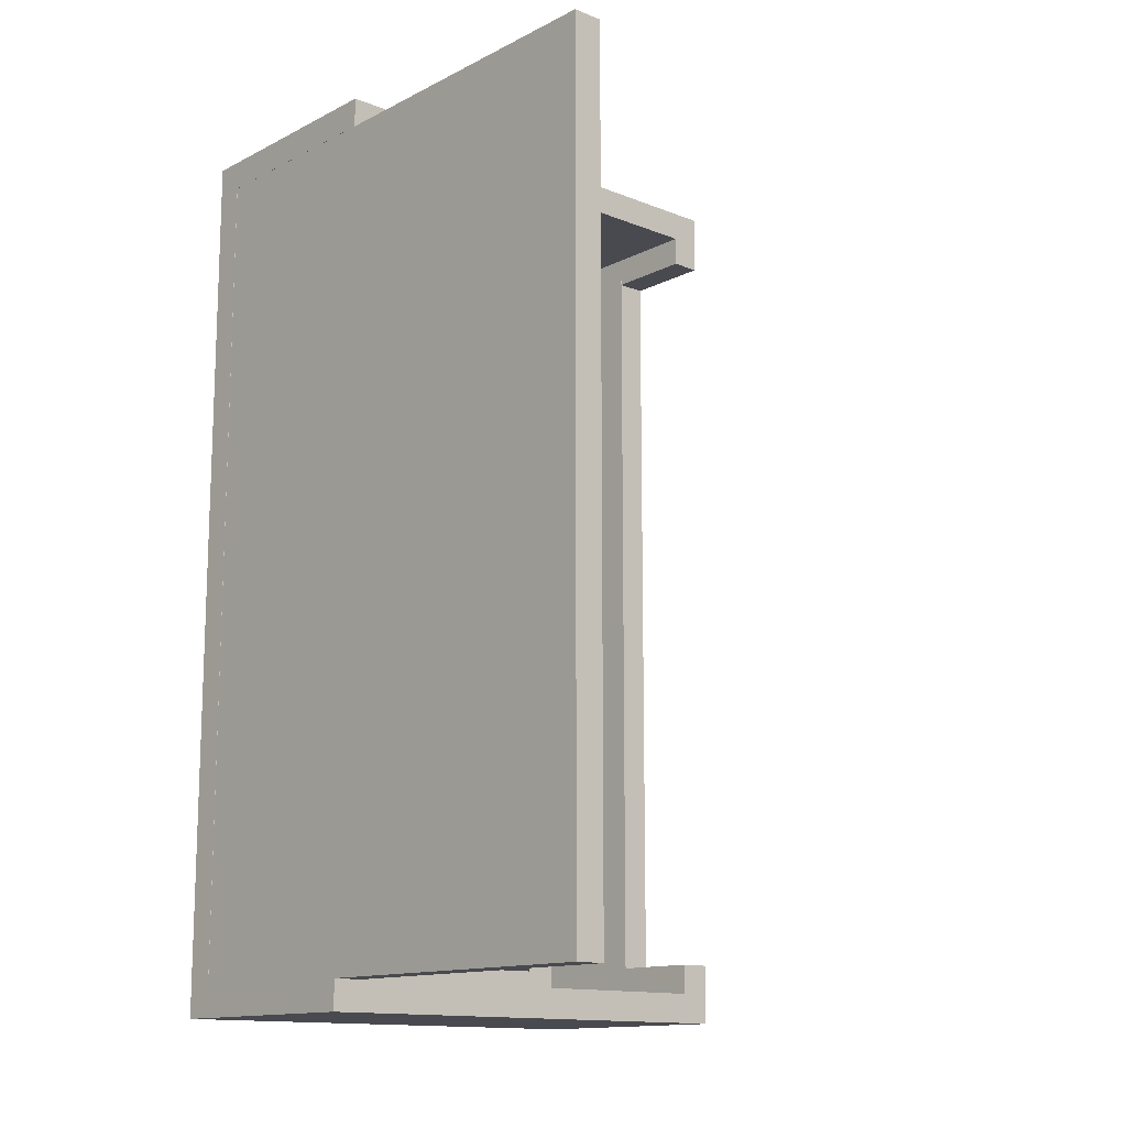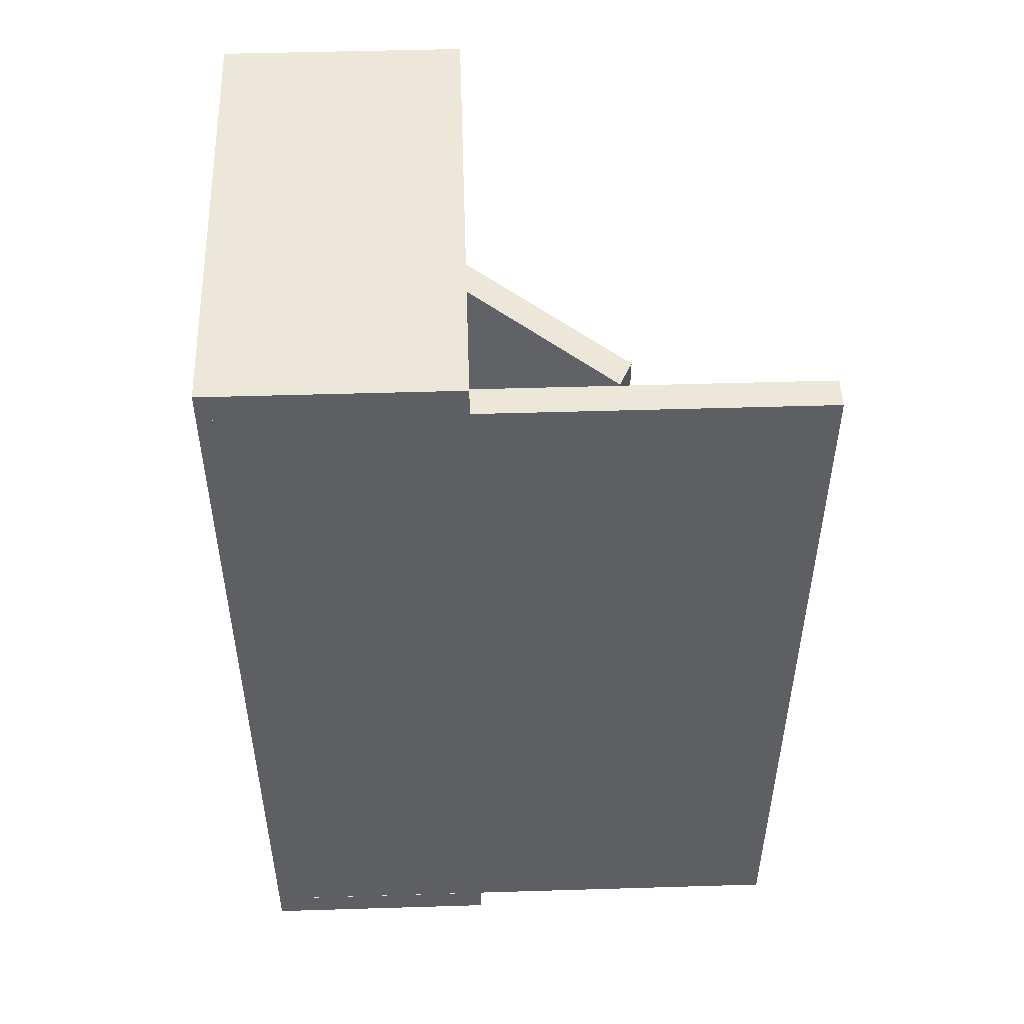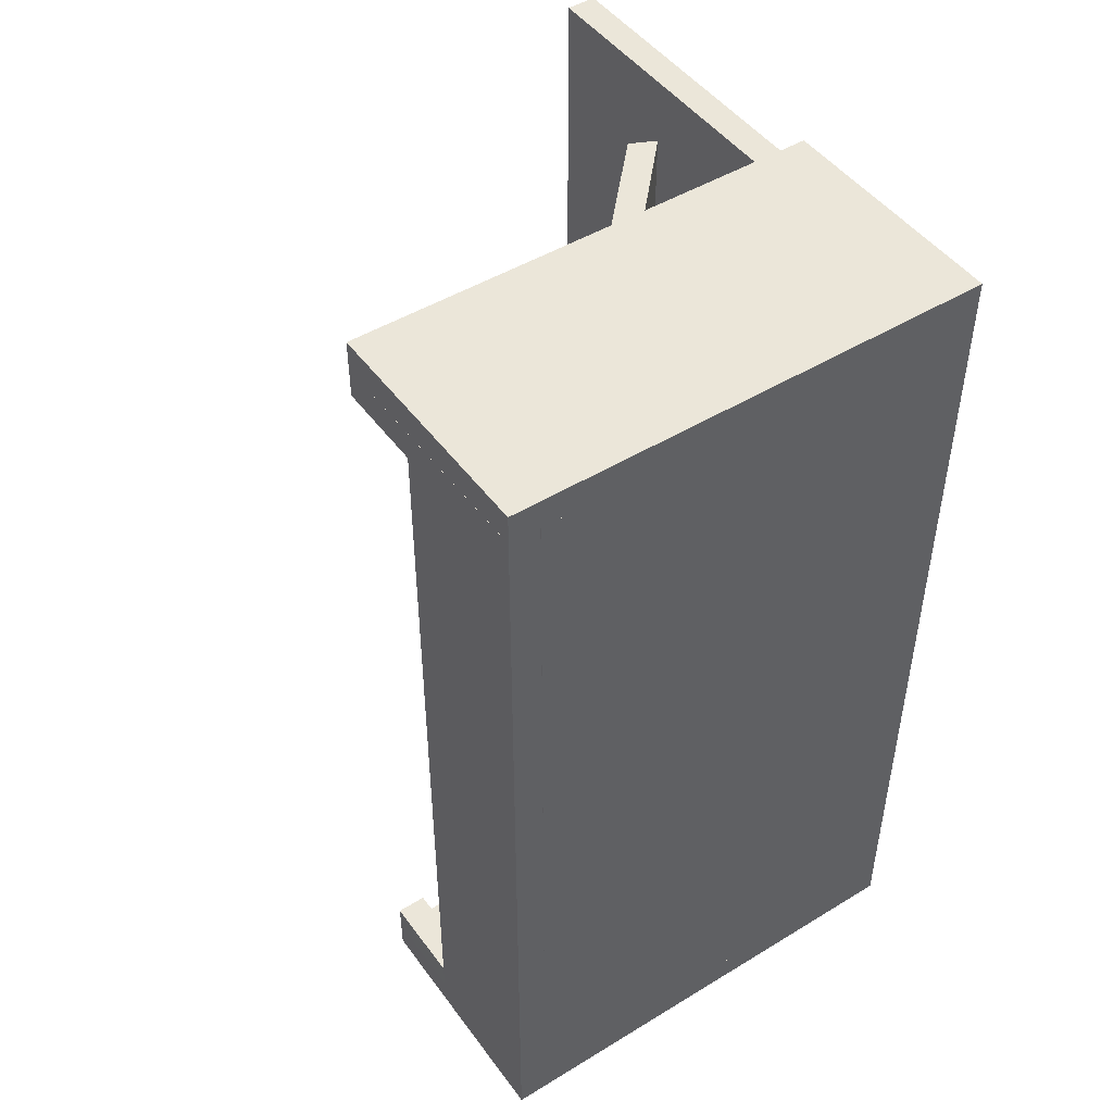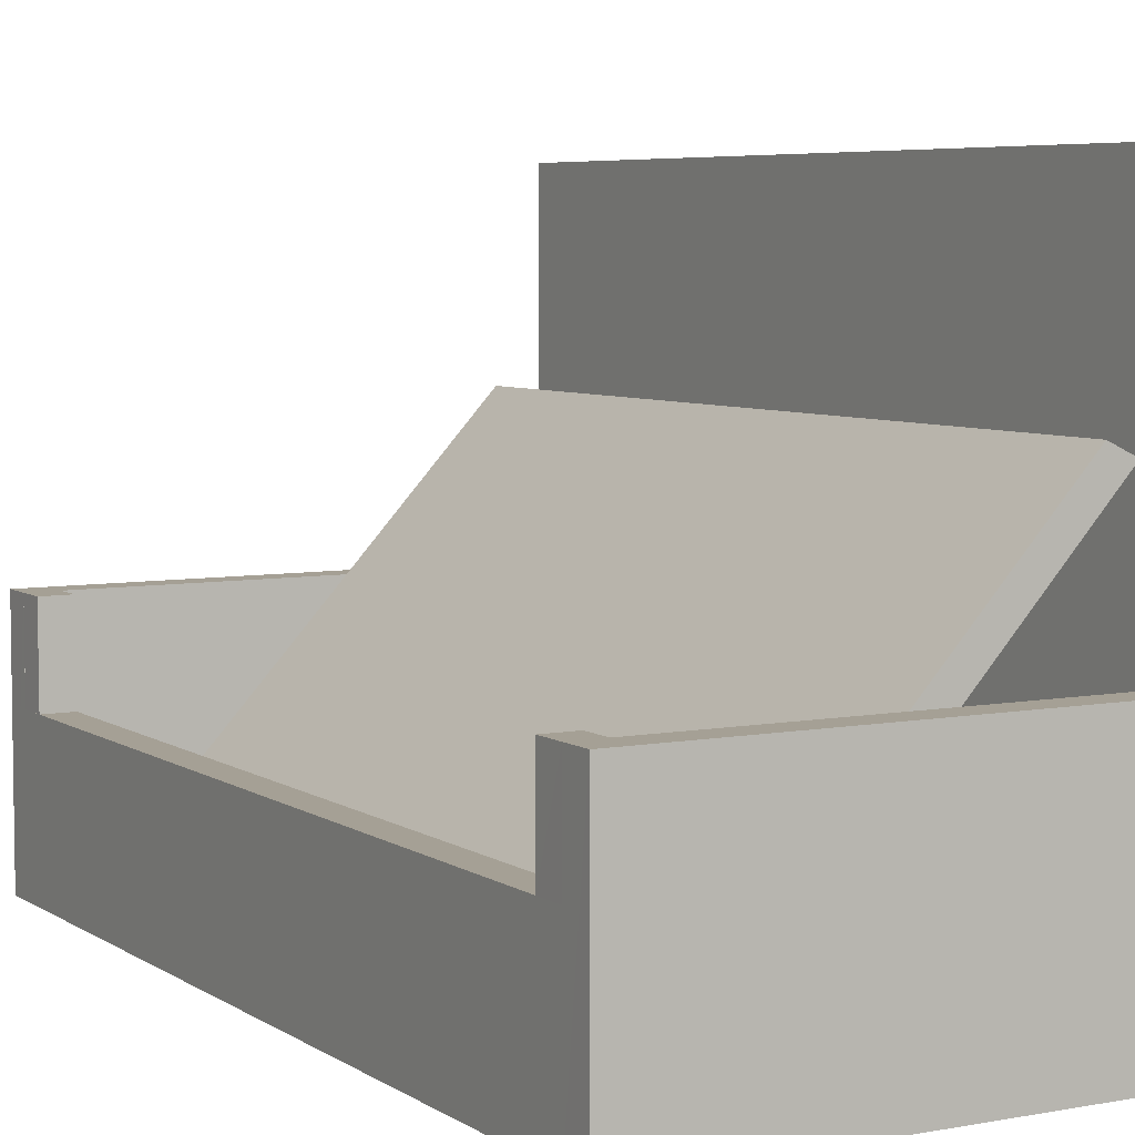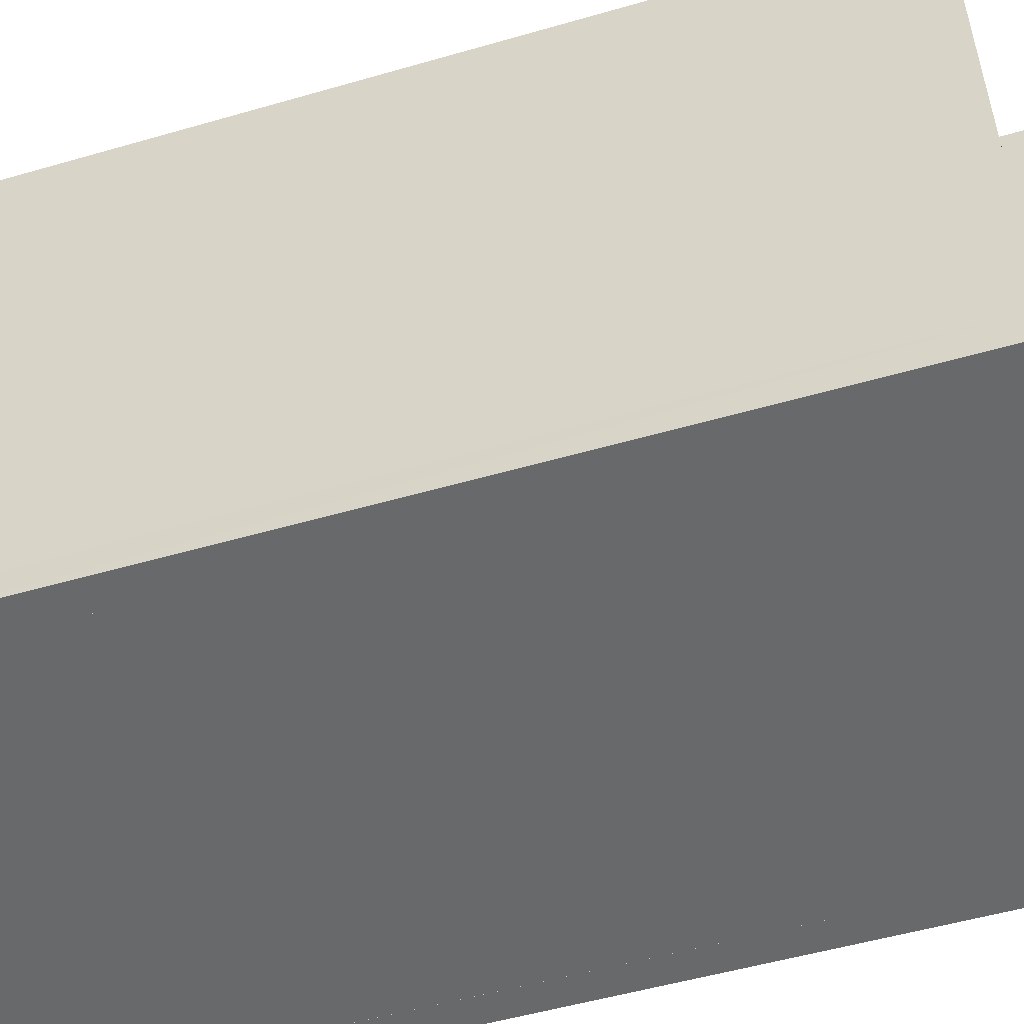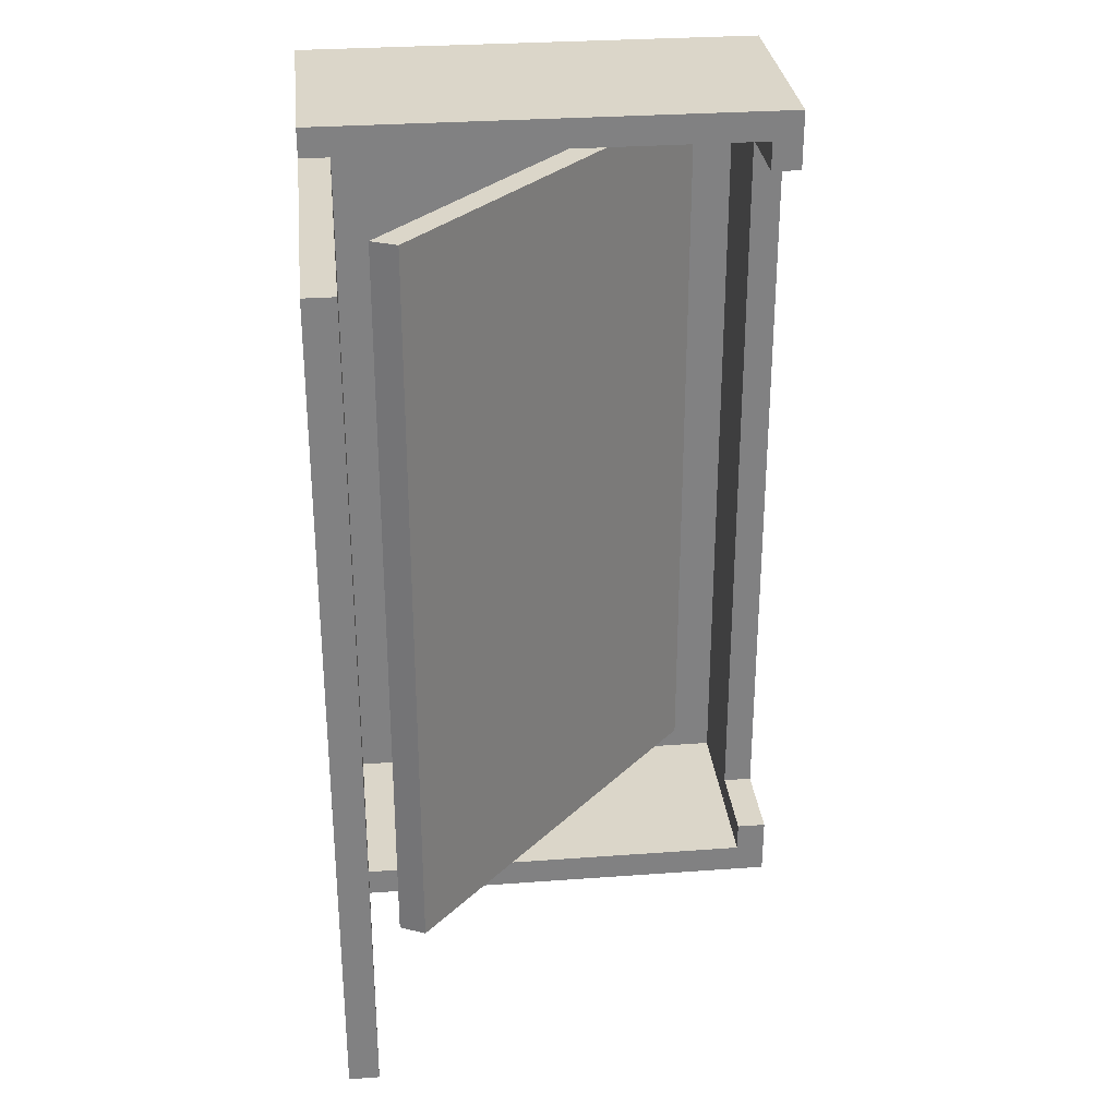
<metadata>
{"format":"obj","ext":"obj","renderer":"f3d","projection":"perspective","resolution":1024,"background":"white","views":[{"elev":-13.6,"azim":-41.7,"up":"+Y"},{"elev":49.9,"azim":-91.9,"up":"+Y"},{"elev":47.6,"azim":145.6,"up":"+Y"},{"elev":5.9,"azim":150.6,"up":"+Z"},{"elev":-52.6,"azim":-72.7,"up":"+Z"},{"elev":30.0,"azim":-6.1,"up":"+Y"}]}
</metadata>
<code>
o 2
v 7.996 -14 0
v -8.005 -15 8
v 7.996 -14 8
v -8.007 -15 0
v 7.998 -15 0
v -8.007 -14 8
v 7.993 -15 8
v -8.006 -14 0
f 2 7 3 6
f 5 4 8 1
f 5 1 3 7
f 8 4 2 6
f 1 8 6 3
f 2 4 5 7
o 3
v -8.007 -14 0
v 6.994 -14 0
v 6.993 -14 1
v -8.007 14 1
v -8.008 14 0
v 6.993 14 0
v 6.997 14 1
v -8.006 -14 1
f 16 11 15 12
f 10 9 13 14
f 11 10 14 15
f 13 9 16 12
f 13 12 15 14
f 16 9 10 11
o 4
v -7 14 19
v -8 14 19
v -7 14 0
v -8 14 0
v -7 -14 19
v -8 -14 19
v -7 -14 0
v -8 -14 0
f 22 21 17 18
f 23 24 20 19
f 23 19 17 21
f 20 24 22 18
f 19 20 18 17
f 24 23 21 22
o 5
v 5.575 13 1.388
v -6 -13 12.58
v 4.693 -13 0.9669
v 5.575 -13 1.388
v -5.127 13 13
v -5.998 13 12.58
v 4.689 13 0.967
v -5.116 -13 13
f 26 32 29 30
f 28 27 31 25
f 32 28 25 29
f 27 26 30 31
f 25 31 30 29
f 27 28 32 26
o 7
v 6.993 -14 0
v 6.992 -14 5
v 8 -14 0
v 8 -14 5
v 7.994 14 0
v 6.997 14 0
v 6.992 13.99 5
v 7.993 14 5
f 35 33 38 37
f 35 37 40 36
f 38 33 34 39
f 37 38 39 40
f 33 35 36 34
f 34 36 40 39
o 8
v 6.993 13 5
v 7.994 13 5
v 6.994 13 8
v 7.994 13 8
v 6.993 13.99 5
v 6.992 14 8
v 7.996 14 5
v 7.993 14 8
f 42 47 48 44
f 45 41 43 46
f 47 45 46 48
f 43 44 48 46
f 42 41 45 47
f 41 42 44 43
o 9
v -8.004 14 8
v 7.993 15 0
v 7.993 15 8
v -8.006 14 0
v 7.991 14 0
v -8.006 15 8
v 7.994 14 8
v -8.009 15 0
f 49 55 51 54
f 53 52 56 50
f 53 50 51 55
f 56 52 49 54
f 56 54 51 50
f 52 53 55 49
o 10
v 6.994 -14 5
v 7.993 -14 5
v 6.993 -14 8
v 7.996 -14 8
v 6.995 -13 5
v 7.995 -13 5
v 6.995 -13 8
v 7.997 -13 8
f 58 62 64 60
f 61 57 59 63
f 57 58 60 59
f 59 60 64 63
f 58 57 61 62
f 62 61 63 64

</code>
